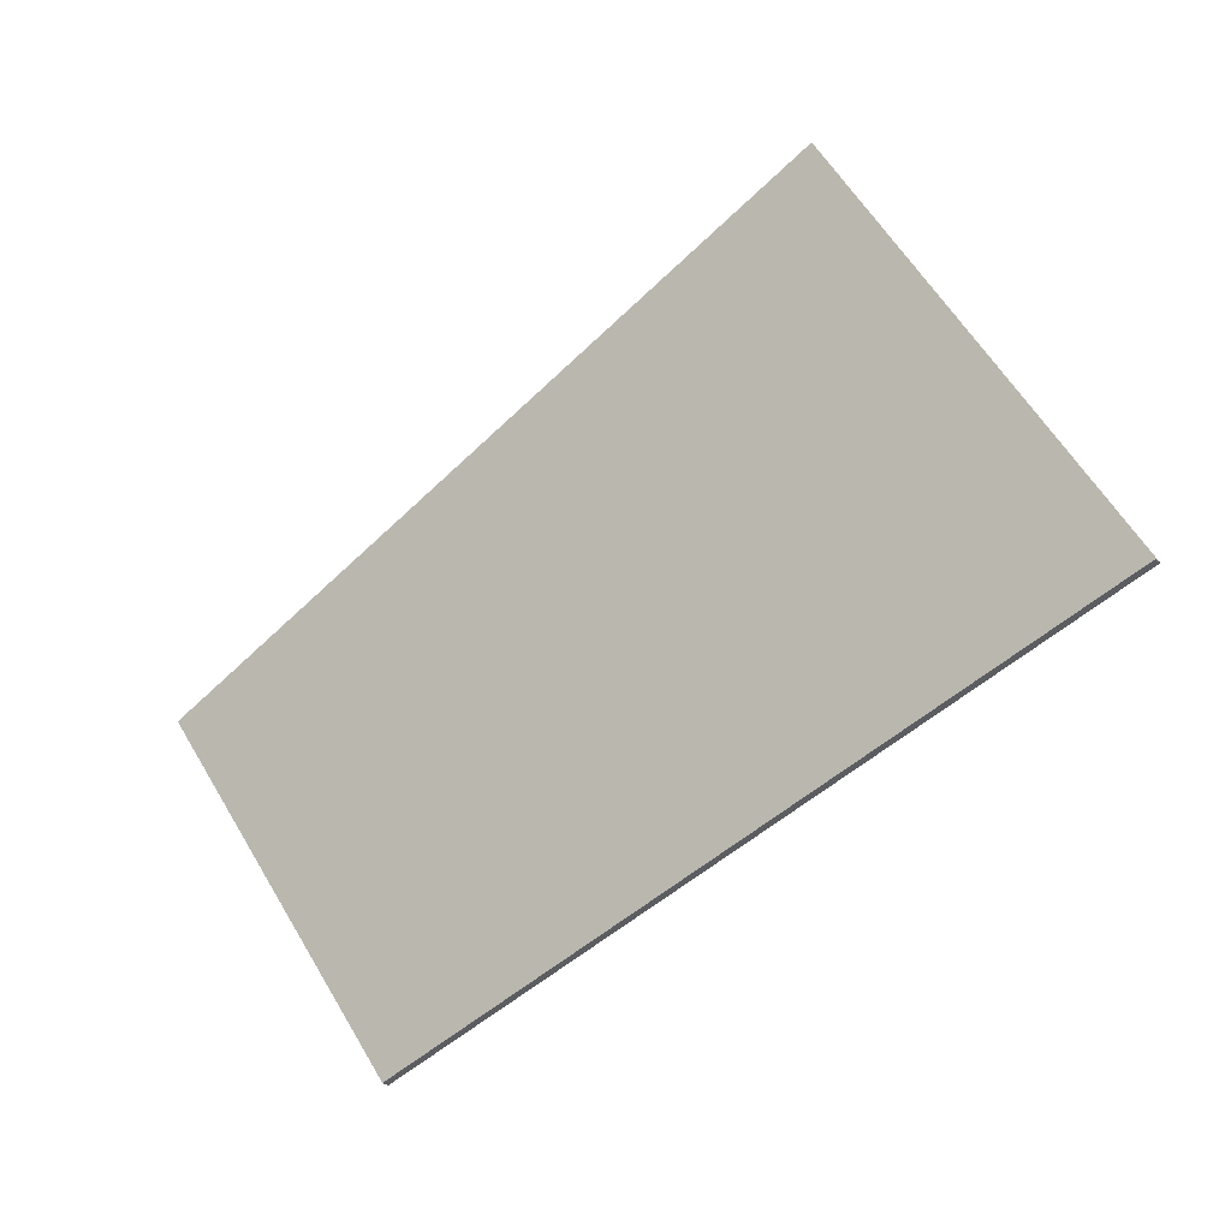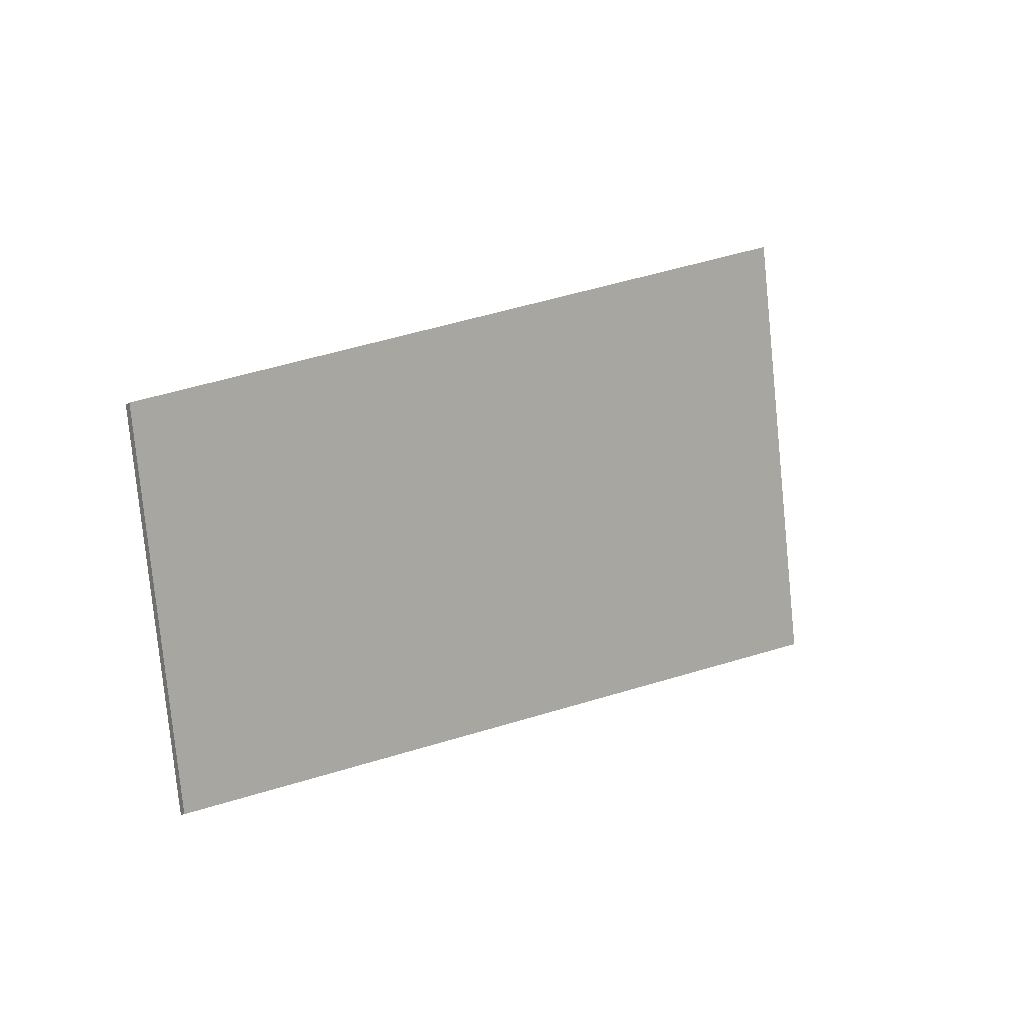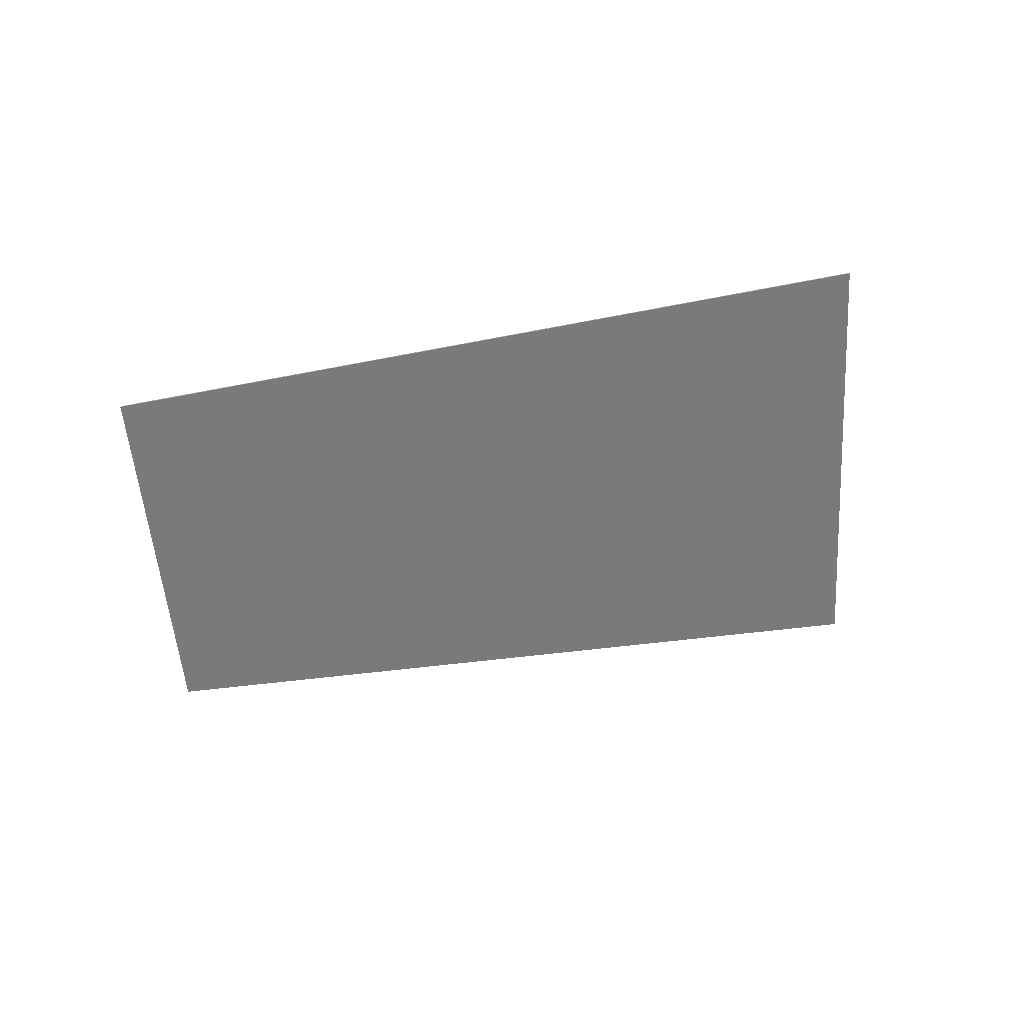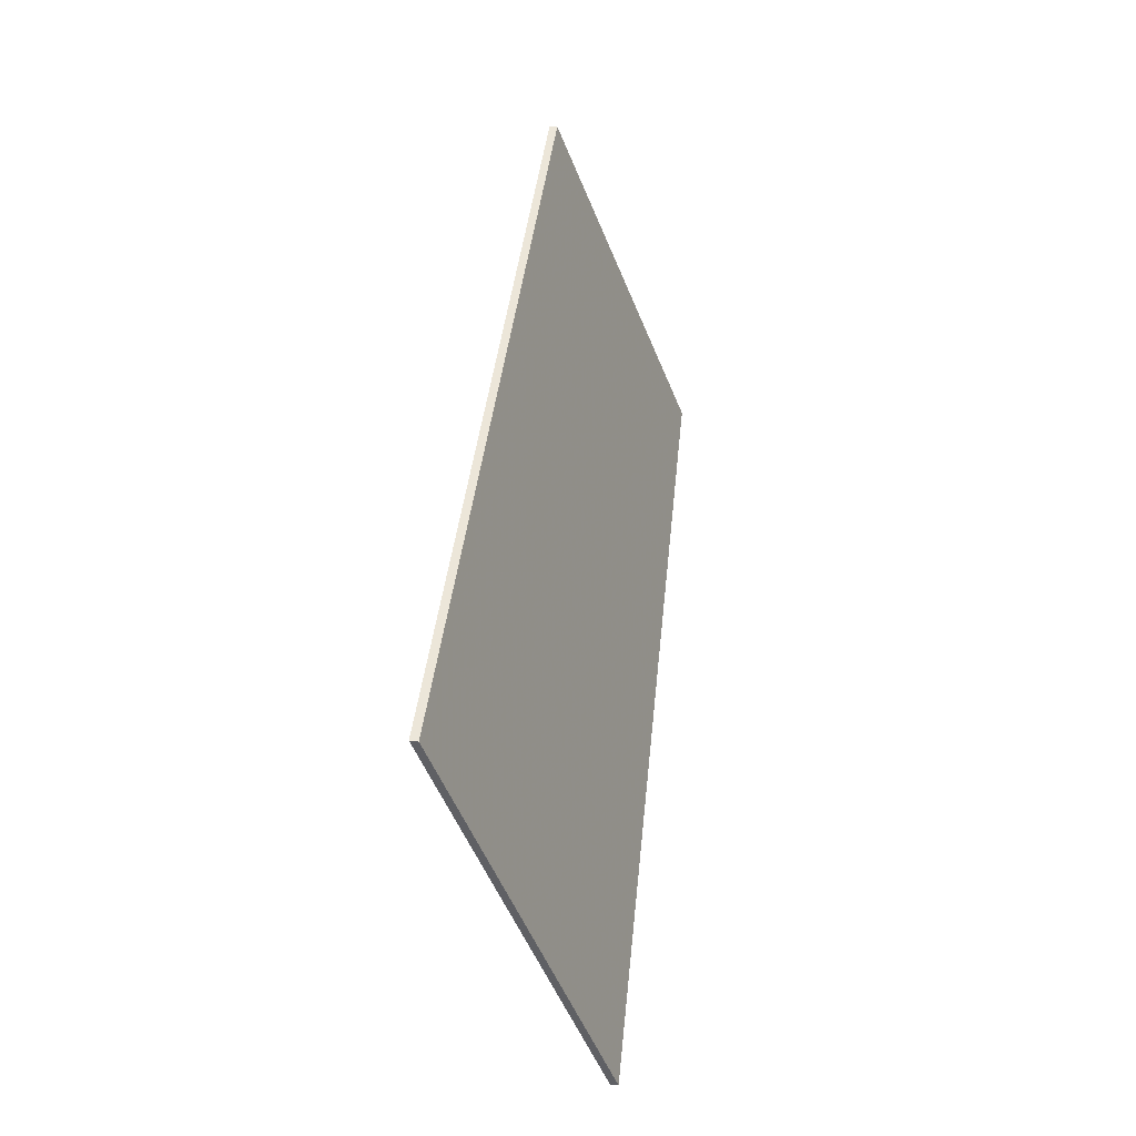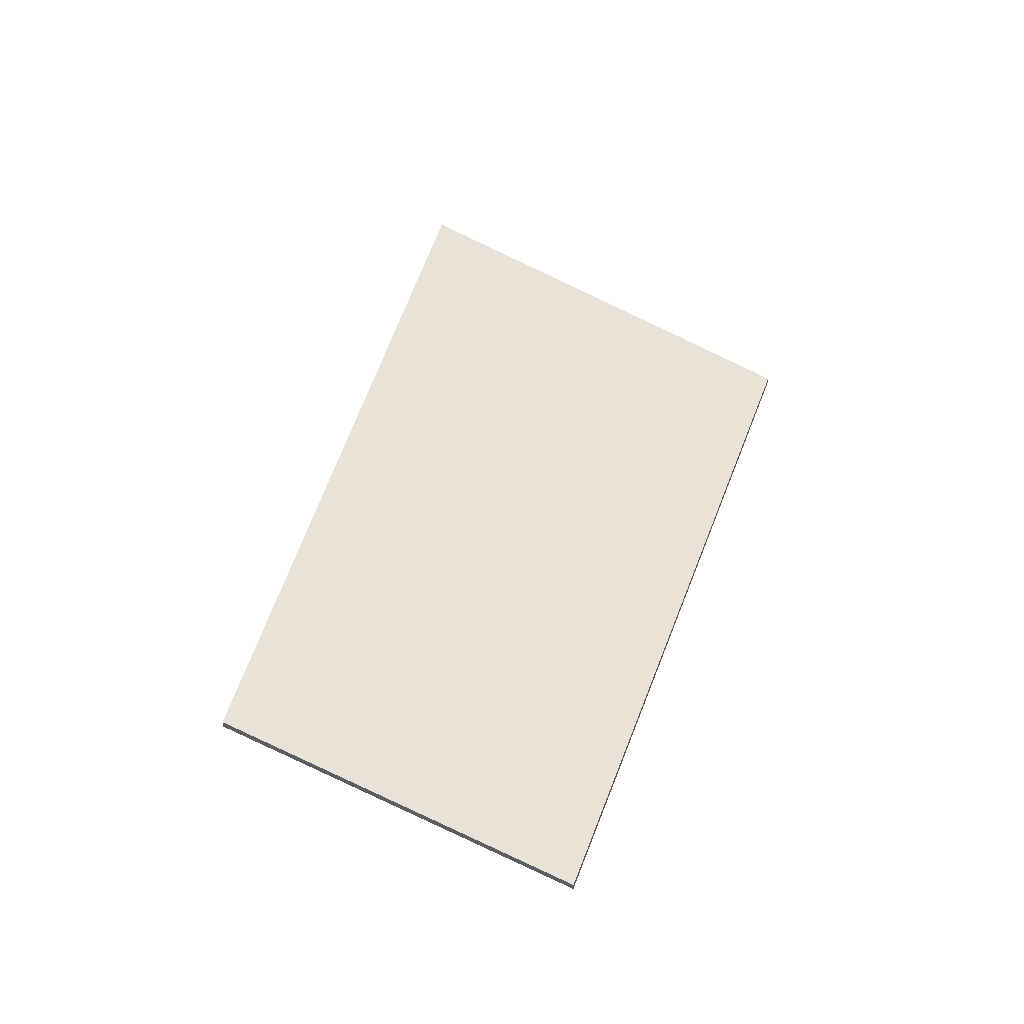
<metadata>
{"format":"obj","ext":"obj","renderer":"f3d","projection":"perspective","resolution":1024,"background":"white","views":[{"elev":-31.6,"azim":-143.9,"up":"+Z"},{"elev":-15.2,"azim":145.9,"up":"+Z"},{"elev":-79.8,"azim":-151.5,"up":"+Y"},{"elev":69.5,"azim":-84.0,"up":"+Z"},{"elev":47.1,"azim":127.7,"up":"+Y"}]}
</metadata>
<code>
v 4.799 -0.04691 2.829
v 4.595 -0.04691 2.895
v 4.644 0.000293 3
v 4.836 -0.006814 2.918
v 4.799 -0.04893 2.829
v 4.836 -0.008829 2.918
v 4.644 -0.001722 3
v 4.595 -0.04893 2.895
v 4.836 -0.008829 2.918
v 4.799 -0.04893 2.829
v 4.799 -0.04691 2.829
v 4.836 -0.006814 2.918
v 4.644 -0.001722 3
v 4.836 -0.008829 2.918
v 4.836 -0.006814 2.918
v 4.644 0.000293 3
v 4.595 -0.04893 2.895
v 4.644 -0.001722 3
v 4.644 0.000293 3
v 4.595 -0.04691 2.895
v 4.799 -0.04893 2.829
v 4.595 -0.04893 2.895
v 4.595 -0.04691 2.895
v 4.799 -0.04691 2.829
f 1 2 3
f 1 3 4
f 5 6 7
f 5 7 8
f 9 10 11
f 9 11 12
f 13 14 15
f 13 15 16
f 17 18 19
f 17 19 20
f 21 22 23
f 21 23 24

</code>
